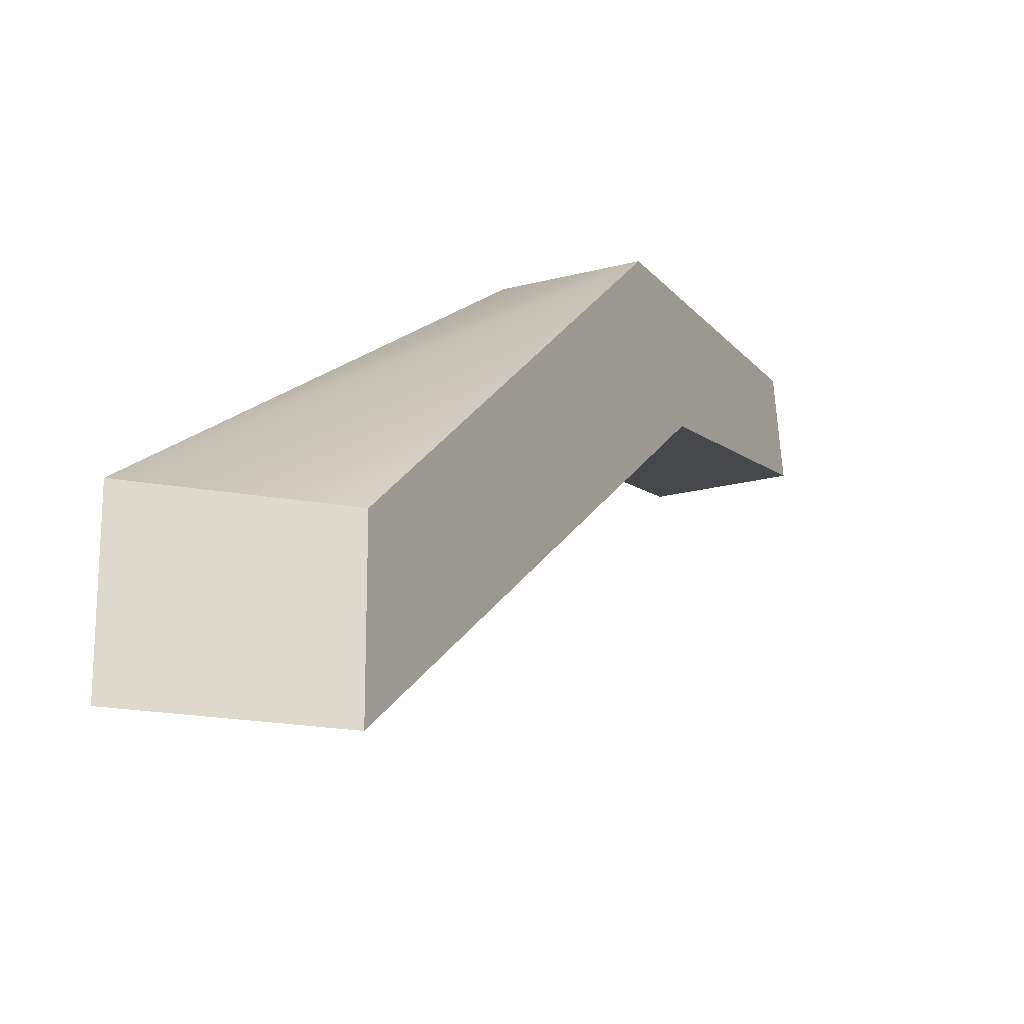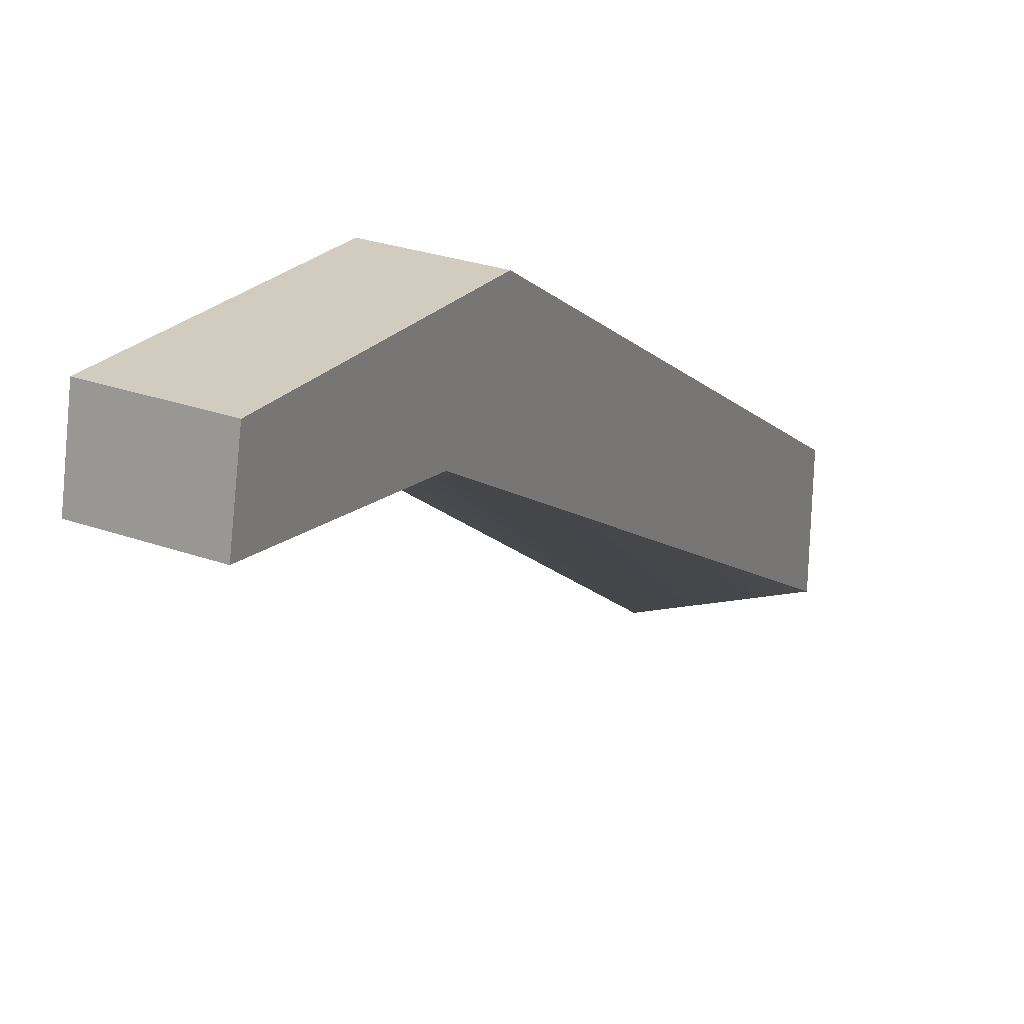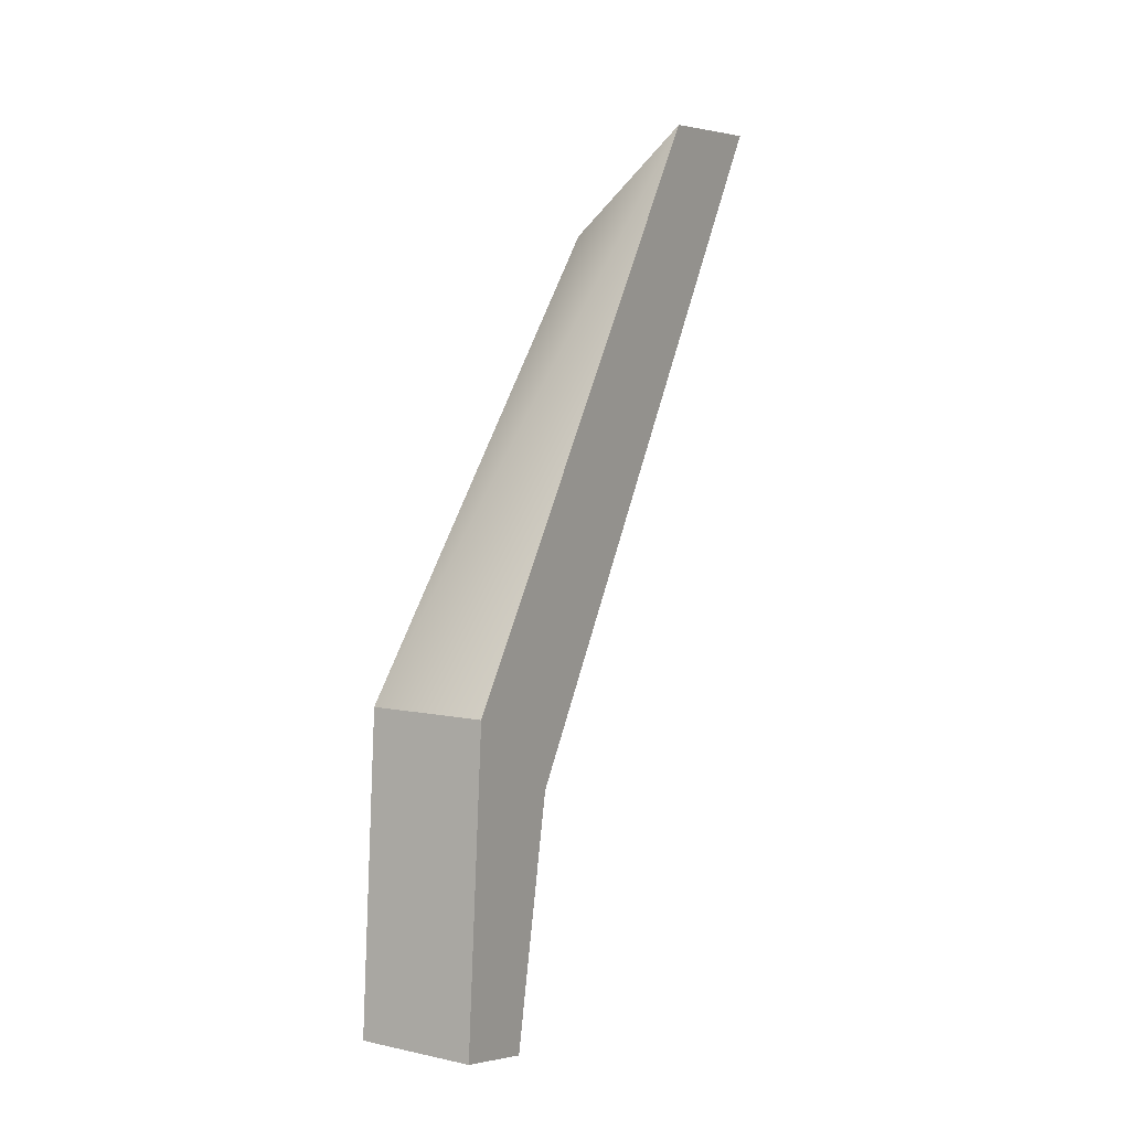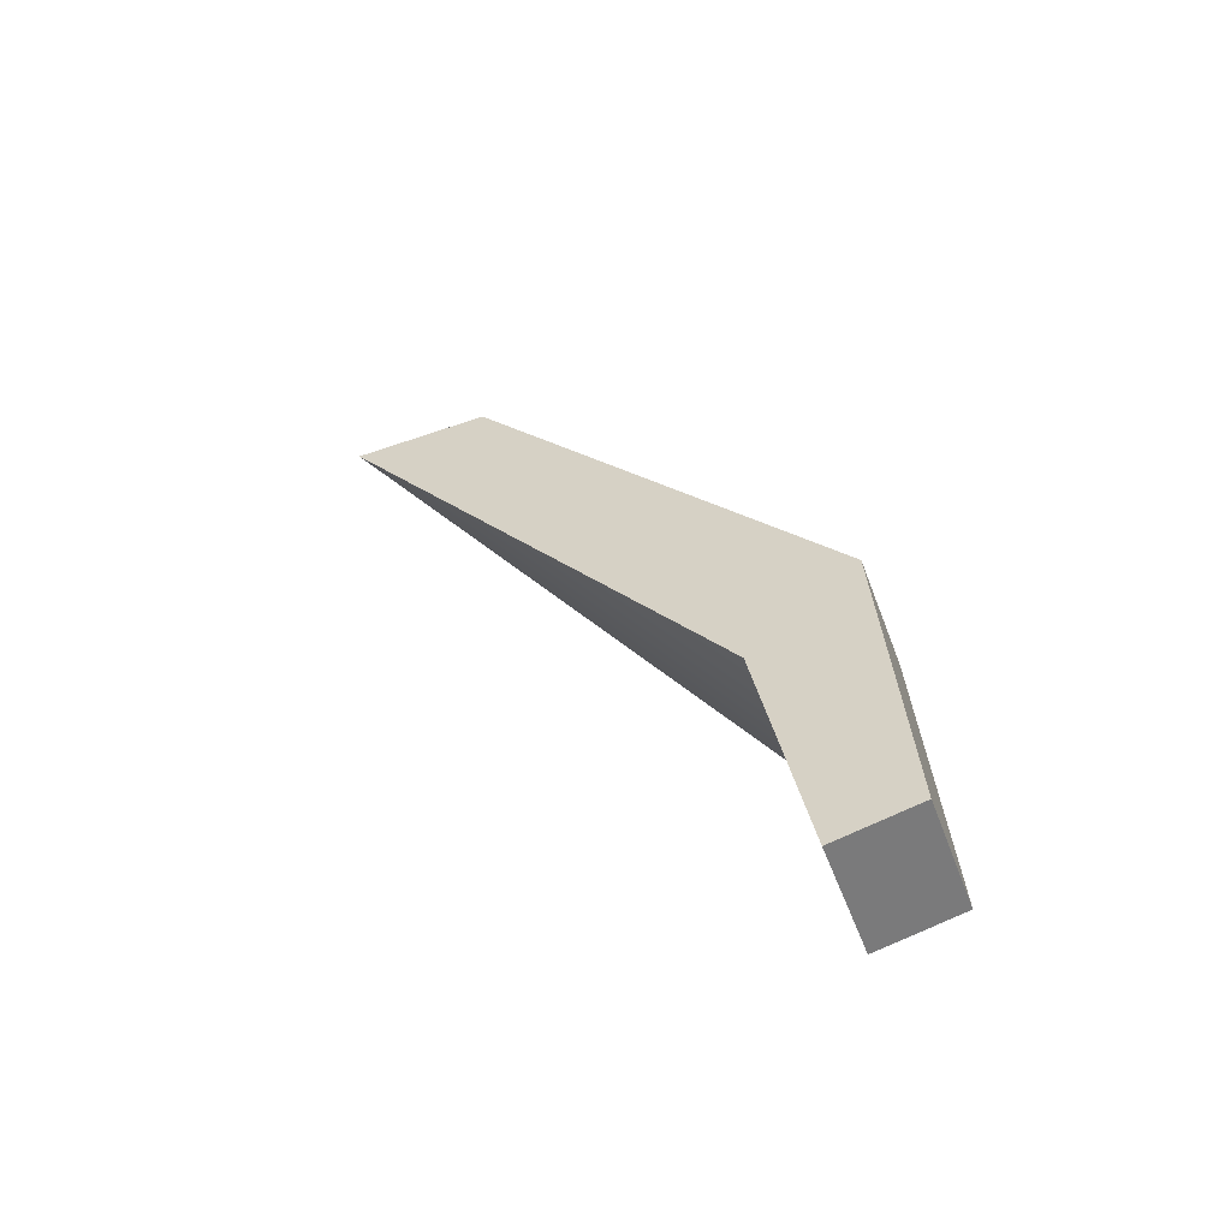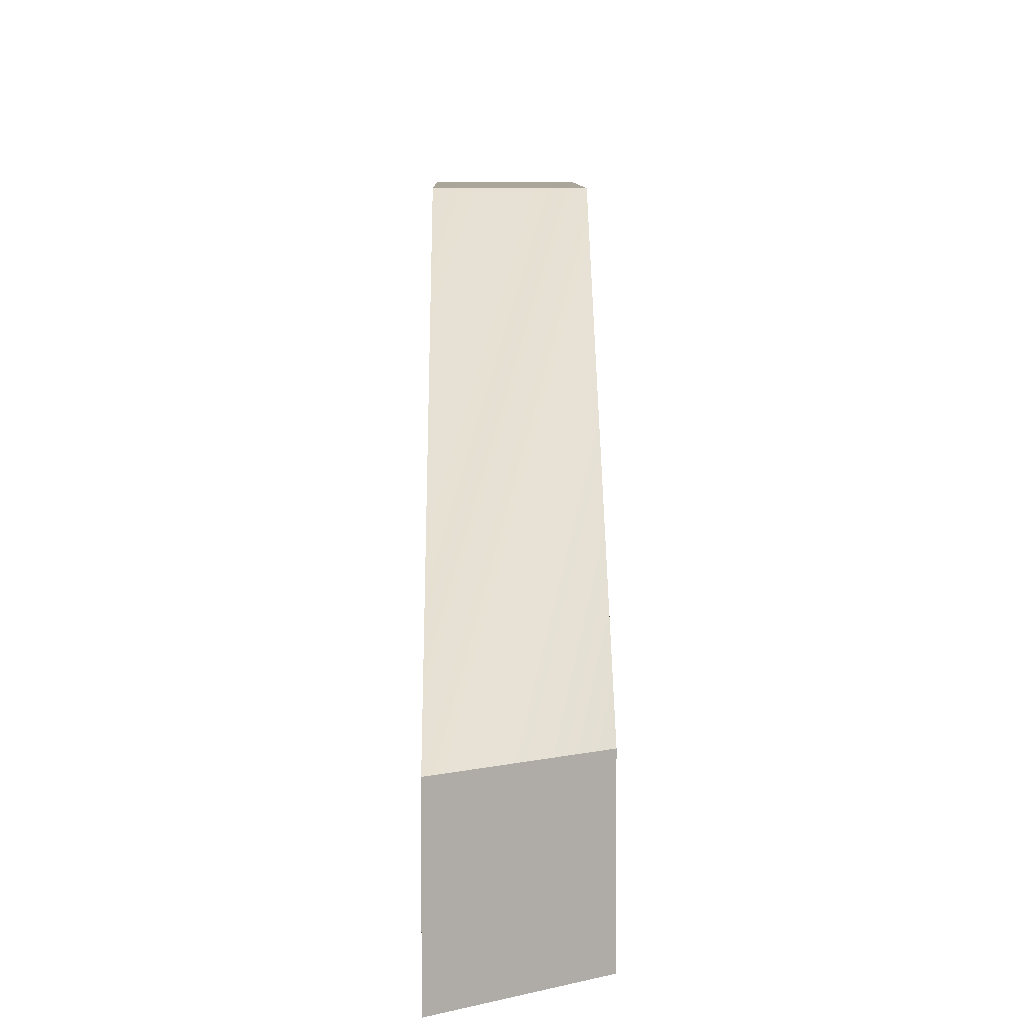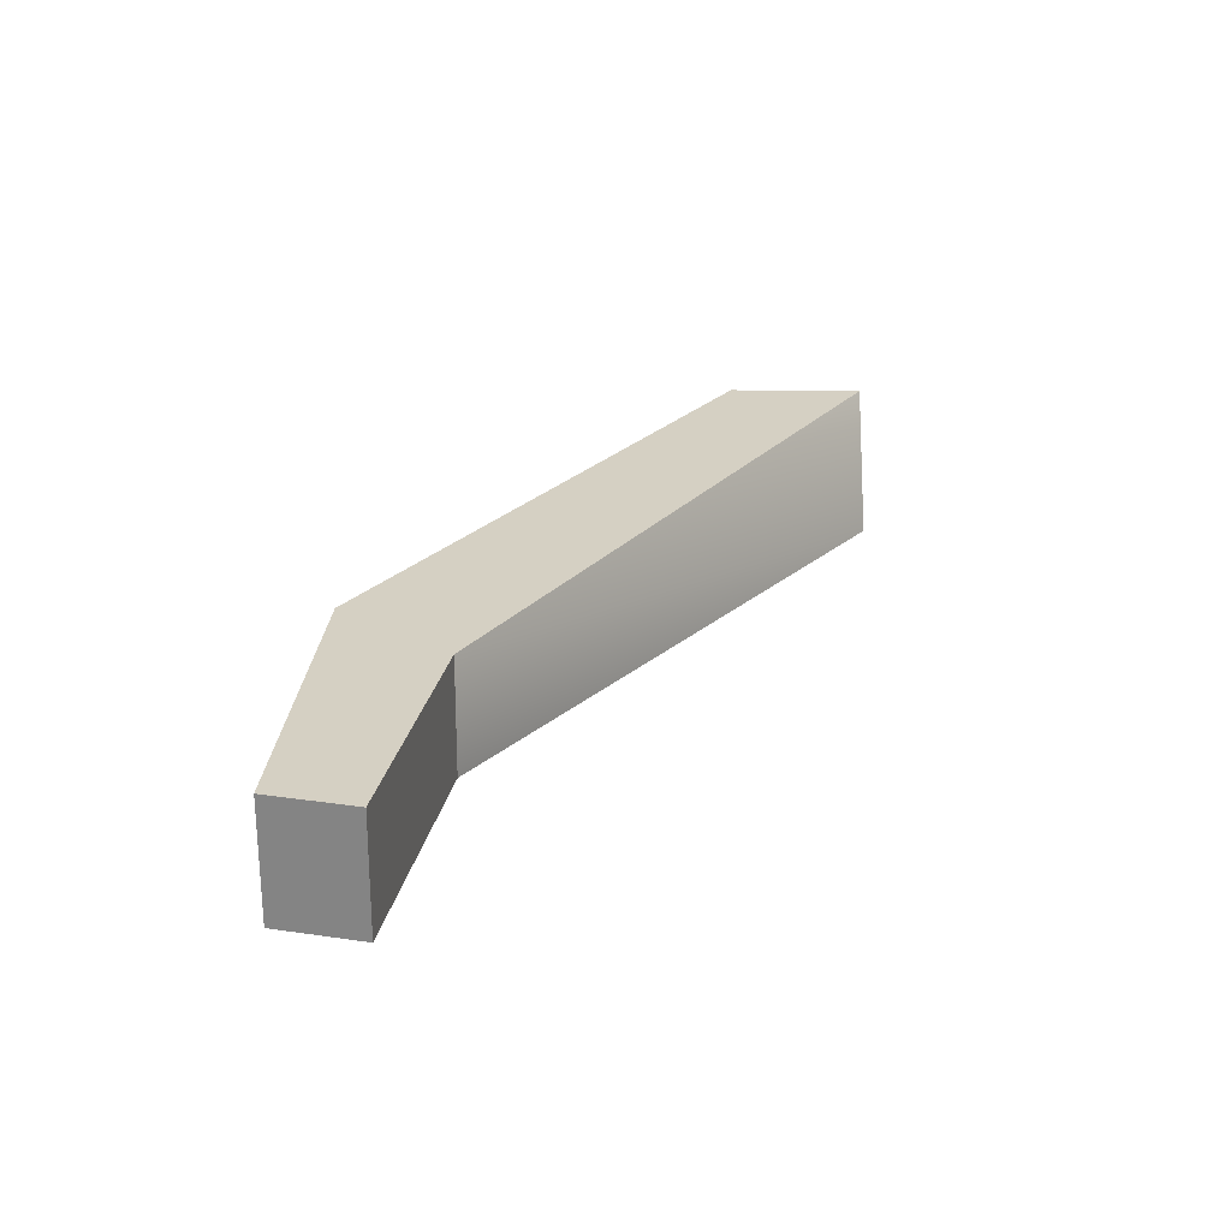
<metadata>
{"format":"obj","ext":"obj","renderer":"f3d","projection":"perspective","resolution":1024,"background":"white","views":[{"elev":-21.5,"azim":25.1,"up":"+Y"},{"elev":27.5,"azim":-151.2,"up":"+Y"},{"elev":7.1,"azim":-148.9,"up":"+Z"},{"elev":-53.4,"azim":110.3,"up":"+Z"},{"elev":3.5,"azim":-0.9,"up":"+Y"},{"elev":-63.9,"azim":-90.4,"up":"+Z"}]}
</metadata>
<code>
o Platform6
g Platform6
v 52.48 2.51 4.58
v 51.83 2.51 5.179
v 52.48 4.53 2.161
v 51.83 4.53 2.161
v 51.83 1.74 5.176
v 51.83 3.935 1.689
v 52.48 1.74 4.577
v 52.48 3.935 1.689
v 52.48 4.658 0.4488
v 51.83 4.658 0.4488
v 52.48 4.196 0.3469
v 51.83 4.196 0.3469
f 3 4 2 1
f 4 6 5 2
f 6 8 7 5
f 8 3 1 7
f 11 12 10 9
f 1 2 5 7
f 9 10 4 3
f 11 9 3 8
f 10 12 6 4
f 12 11 8 6

</code>
